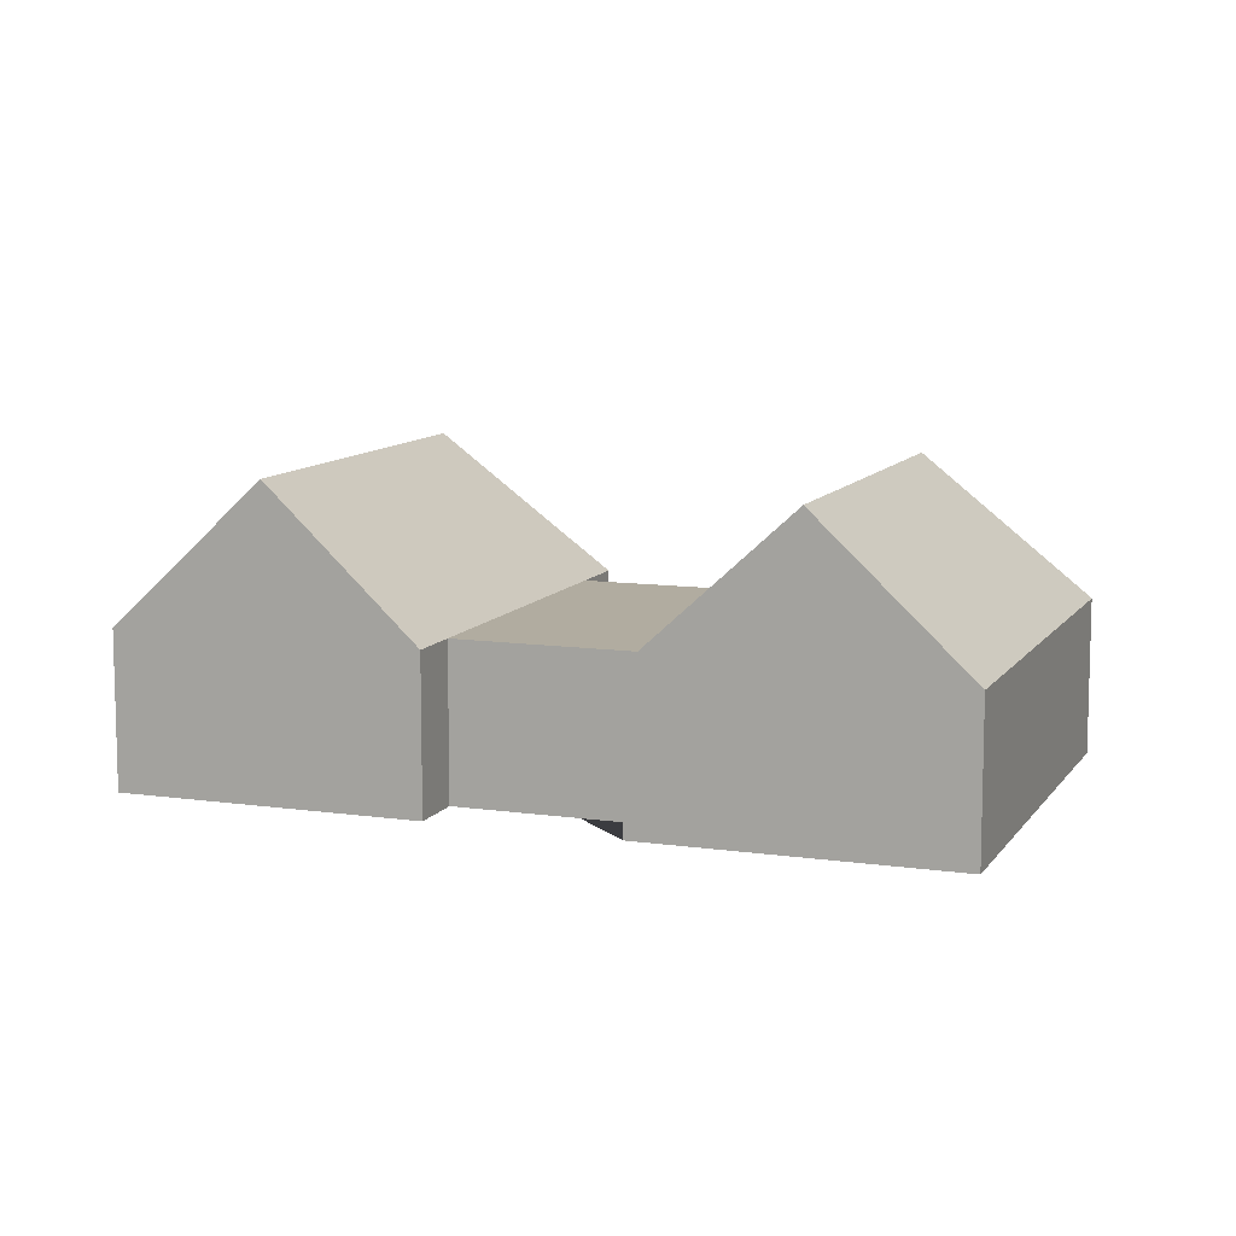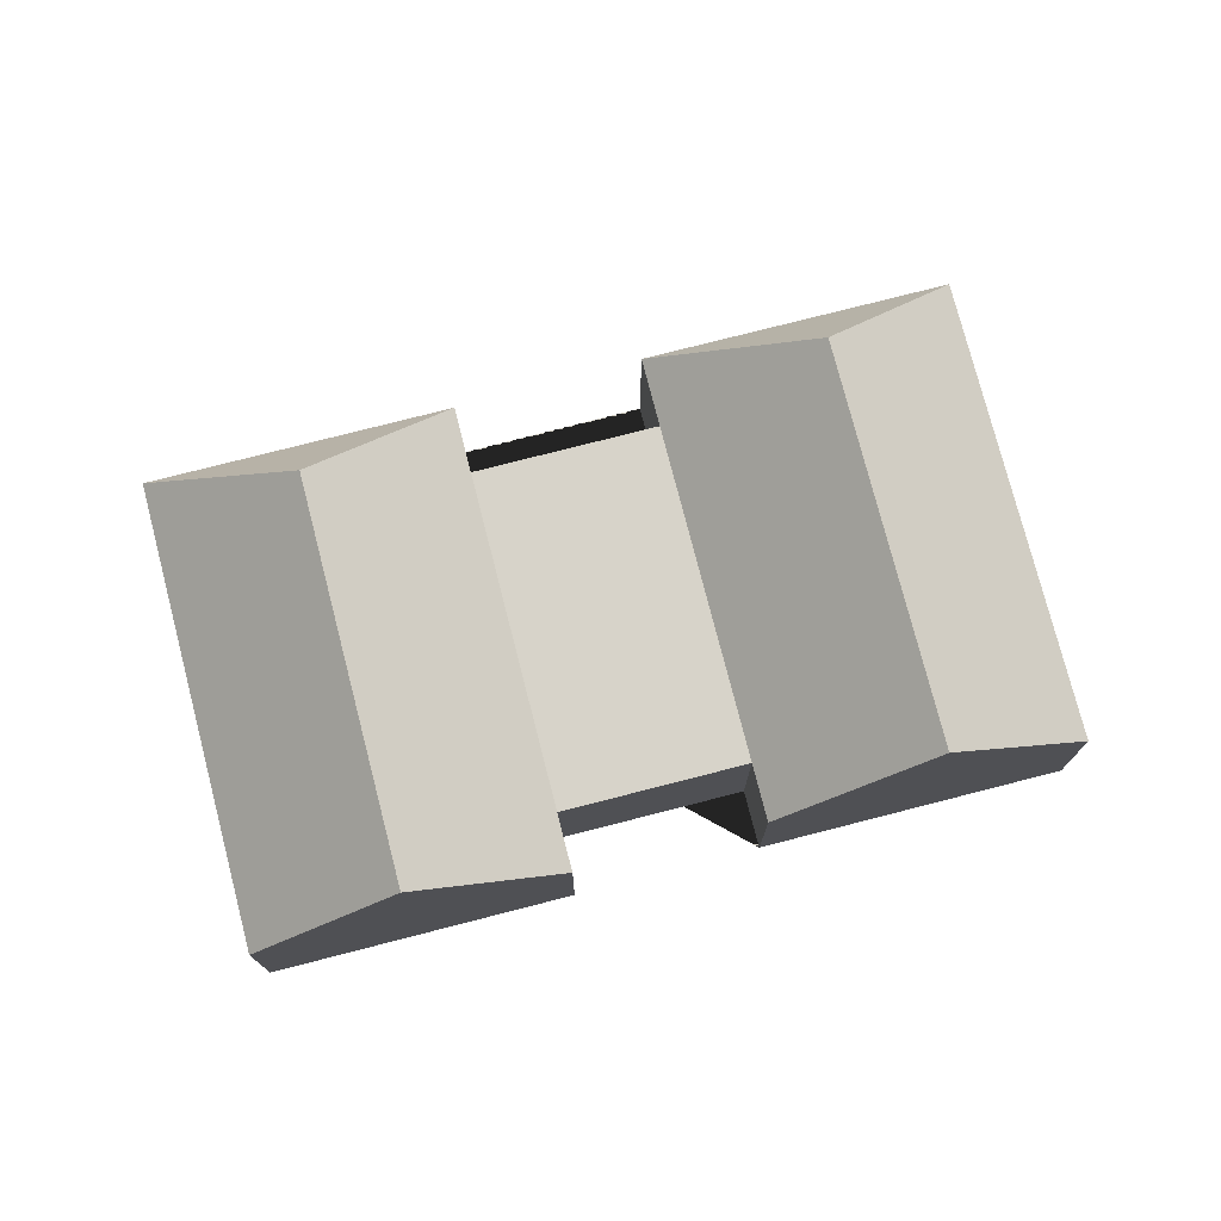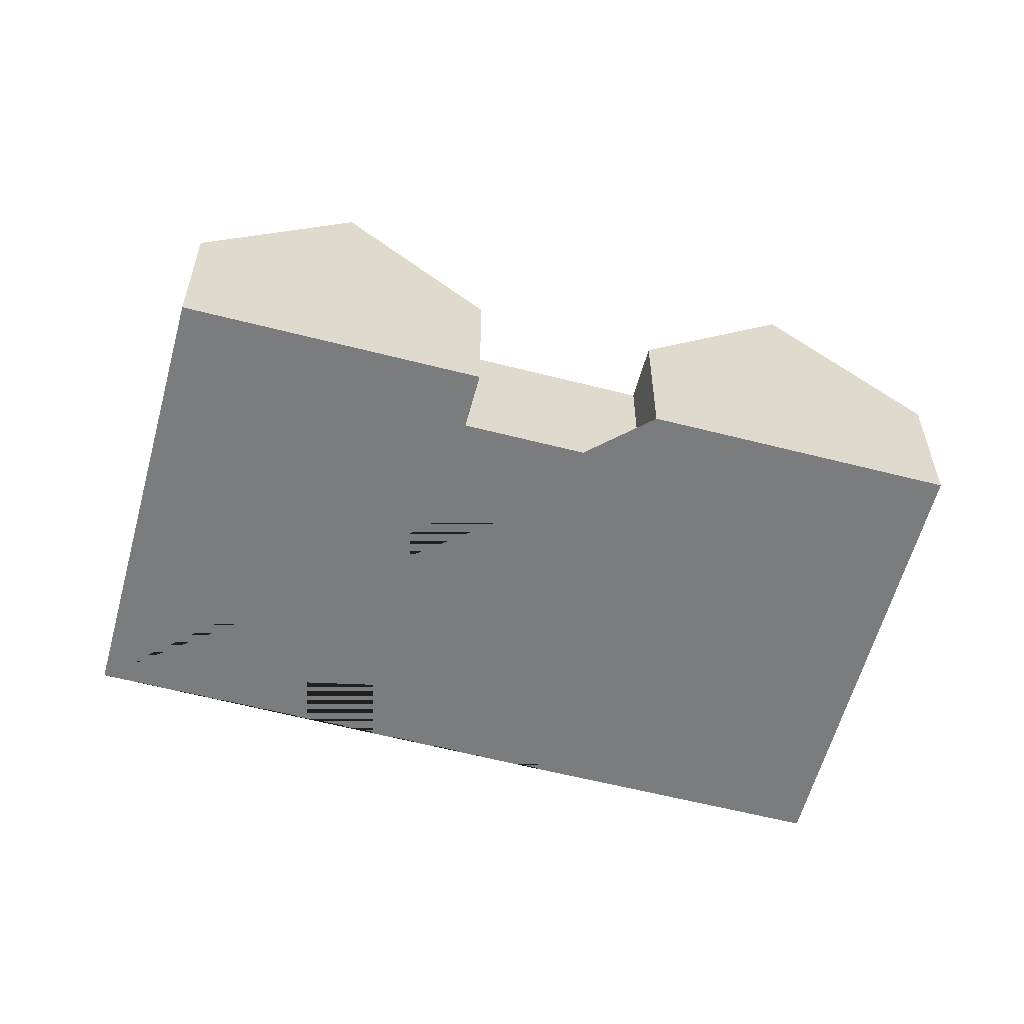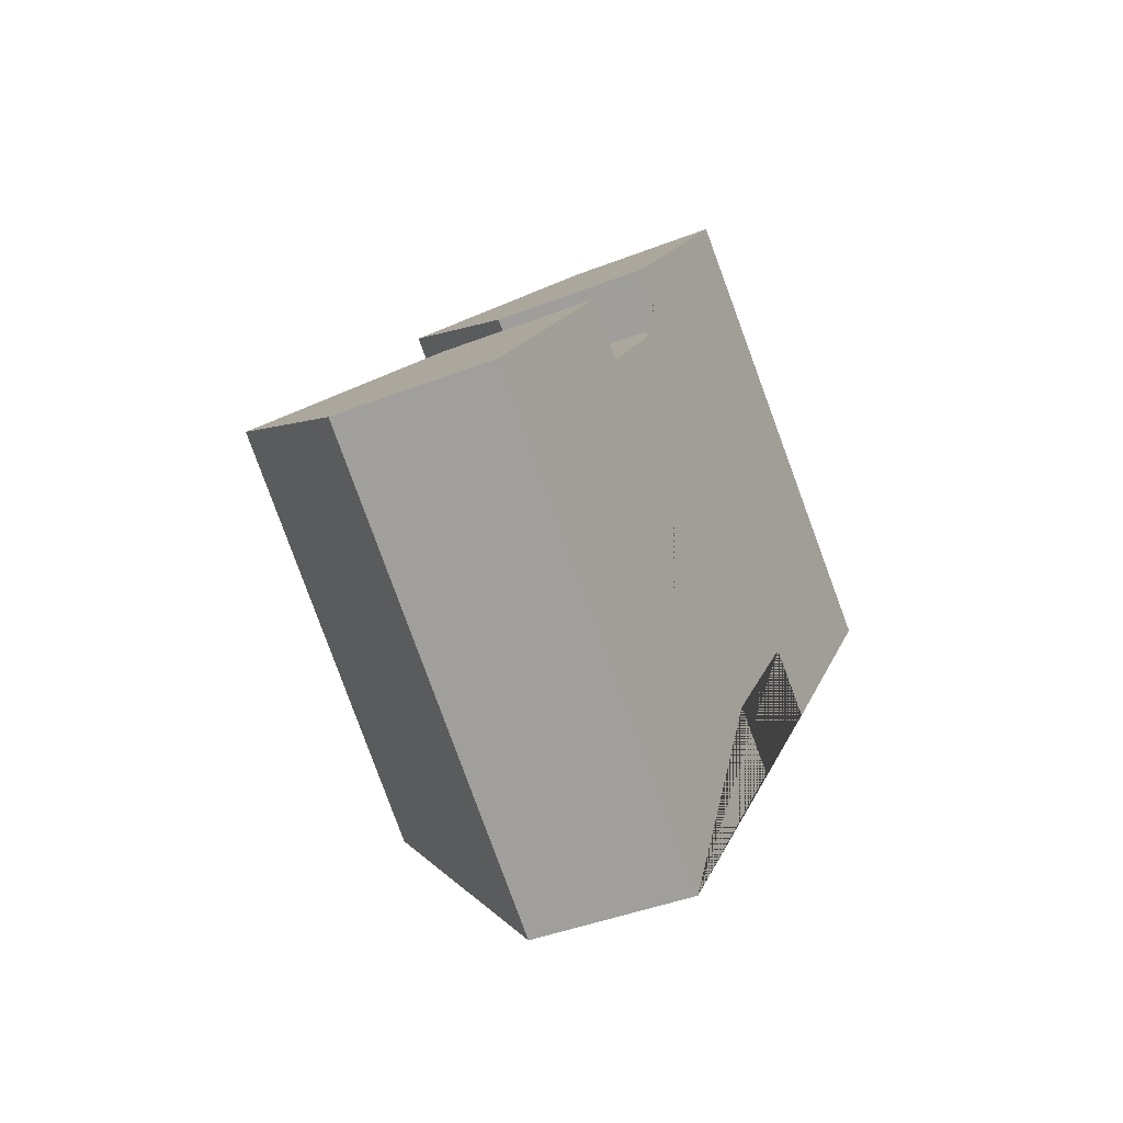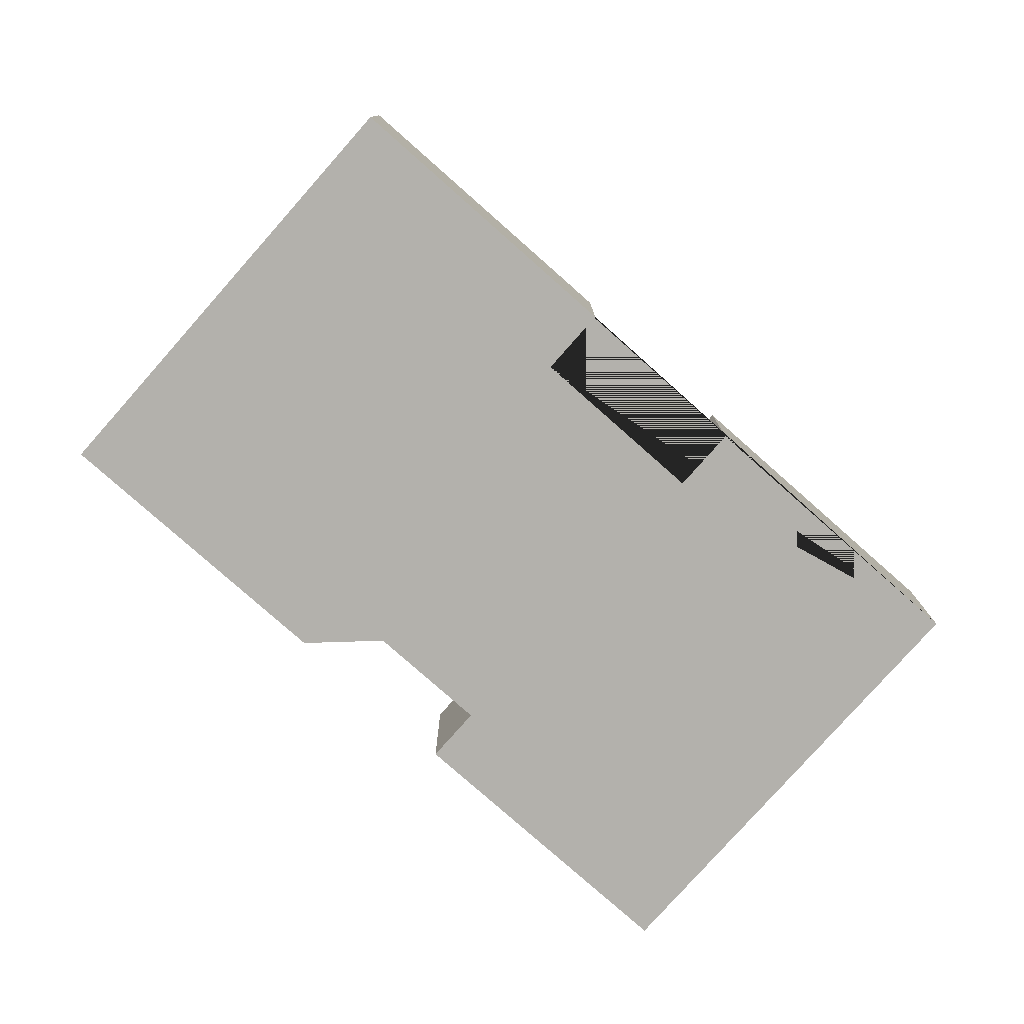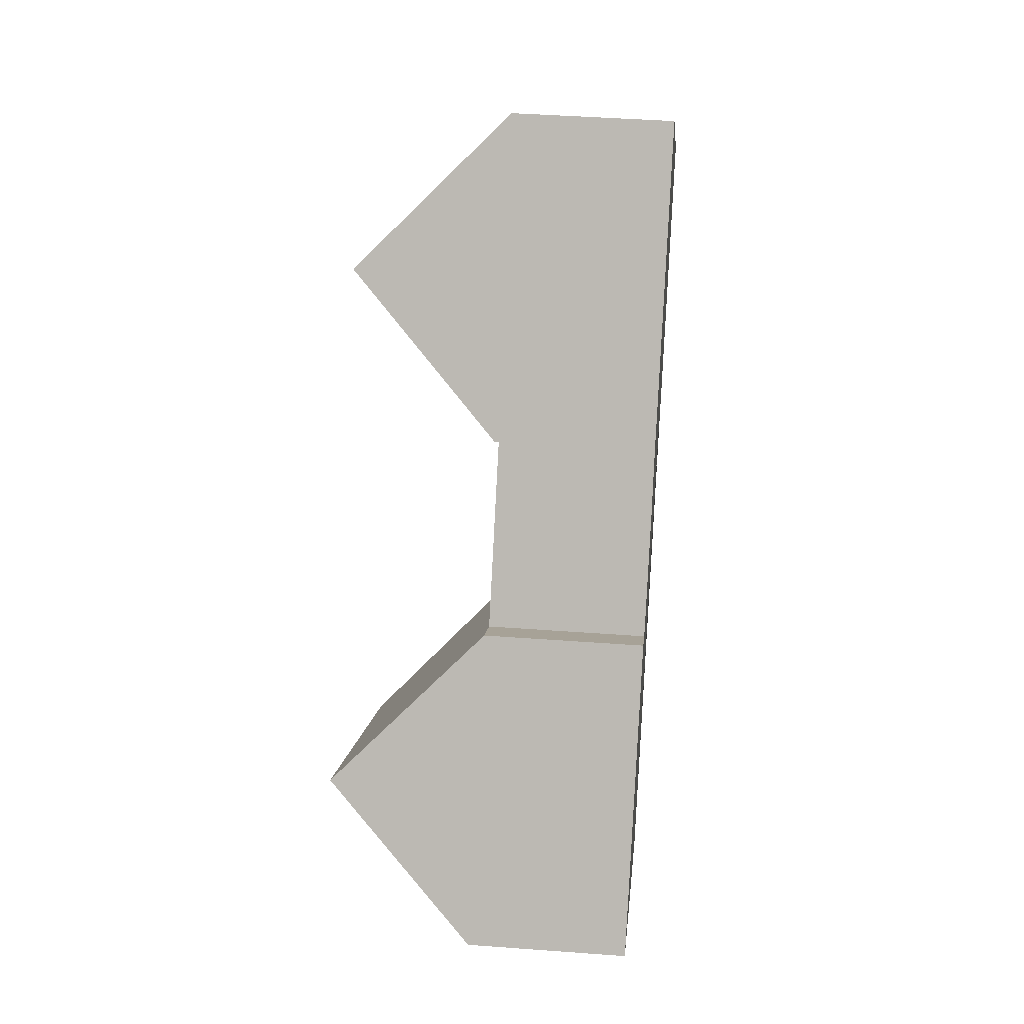
<metadata>
{"format":"obj","ext":"obj","renderer":"f3d","projection":"perspective","resolution":1024,"background":"white","views":[{"elev":10.1,"azim":-33.2,"up":"+Y"},{"elev":76.2,"azim":-67.9,"up":"+Y"},{"elev":-58.6,"azim":-68.4,"up":"+Y"},{"elev":-41.5,"azim":-64.6,"up":"+Z"},{"elev":-79.1,"azim":85.0,"up":"+Y"},{"elev":42.4,"azim":-84.9,"up":"+Z"}]}
</metadata>
<code>
o BK39_500_017027_0026
v 204.6 75 -476.3
v 21.71 75 -340.3
v 221.8 145.1 -394.8
v 66.52 144.9 -279.7
v 294 75 -355.5
v 267.5 75 -335.9
v 133.6 75 -236.9
v 110.7 75 -220
v 349.6 75 -282.6
v 165.3 75 -146.3
v 188.1 75 -163.2
v 322 75 -262.2
v 367.6 145 -200.6
v 210.8 145 -84.74
v 439.9 75 -160.5
v 255.5 75 -24.23
v 204.6 0 -476.3
v 21.71 0 -340.3
v 110.7 0 -220
v 133.6 0 -236.9
v 188.1 0 -163.2
v 165.3 0 -146.3
v 255.5 0 -24.23
v 439.9 0 -160.5
v 349.6 0 -282.6
v 322 0 -262.2
v 267.5 0 -335.9
v 294 0 -355.5
f 9 13 14 10 11 12
f 12 6 7 11
f 16 15 13 14
f 15 13 9
f 1 3 5
f 5 6 7 8 4 3
f 4 3 1 2
f 2 4 8
f 10 14 16
f 17 18 19 20 21 22 23 24 25 26 27 28
f 1 17 18 2
f 2 18 19 8
f 8 19 20 7
f 7 20 21 11
f 11 21 22 10
f 10 22 23 16
f 16 23 24 15
f 15 24 25 9
f 9 25 26 12
f 12 26 27 6
f 6 27 28 5
f 5 28 17 1

</code>
